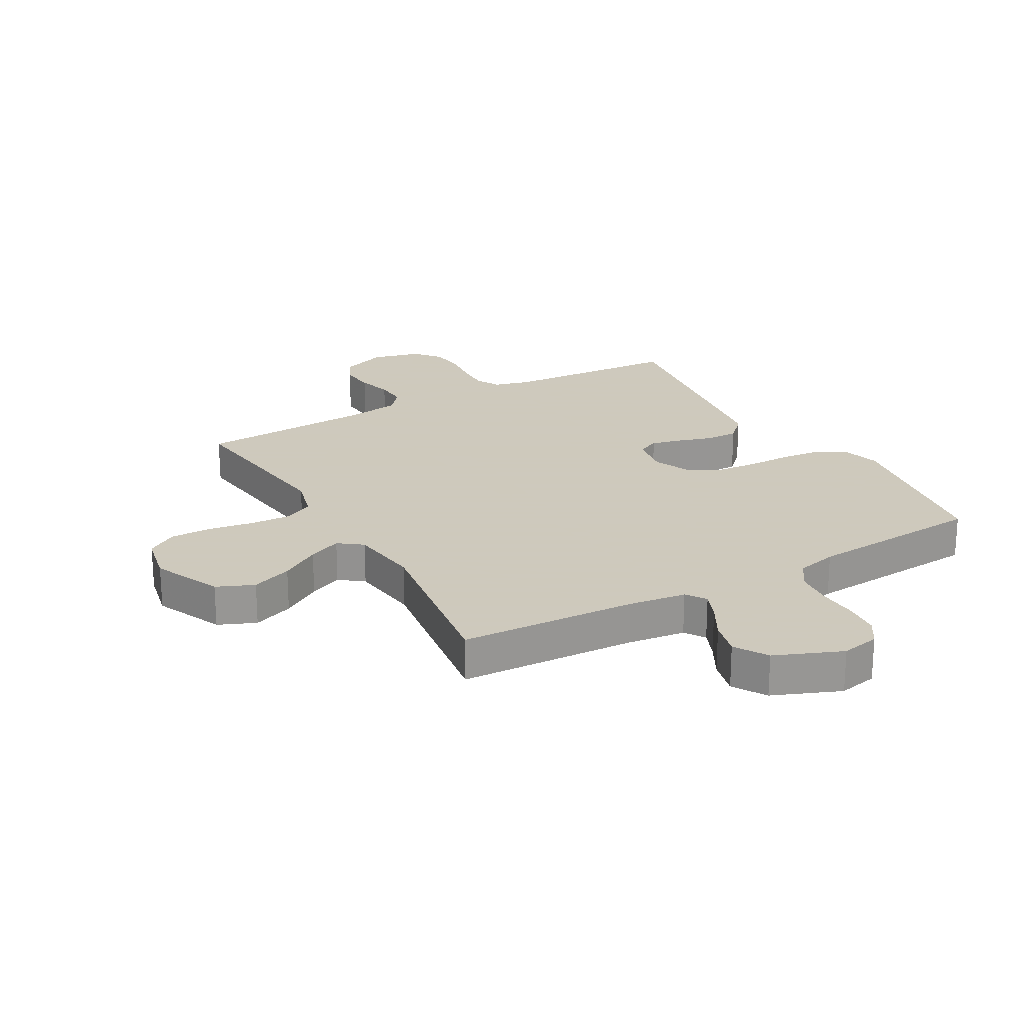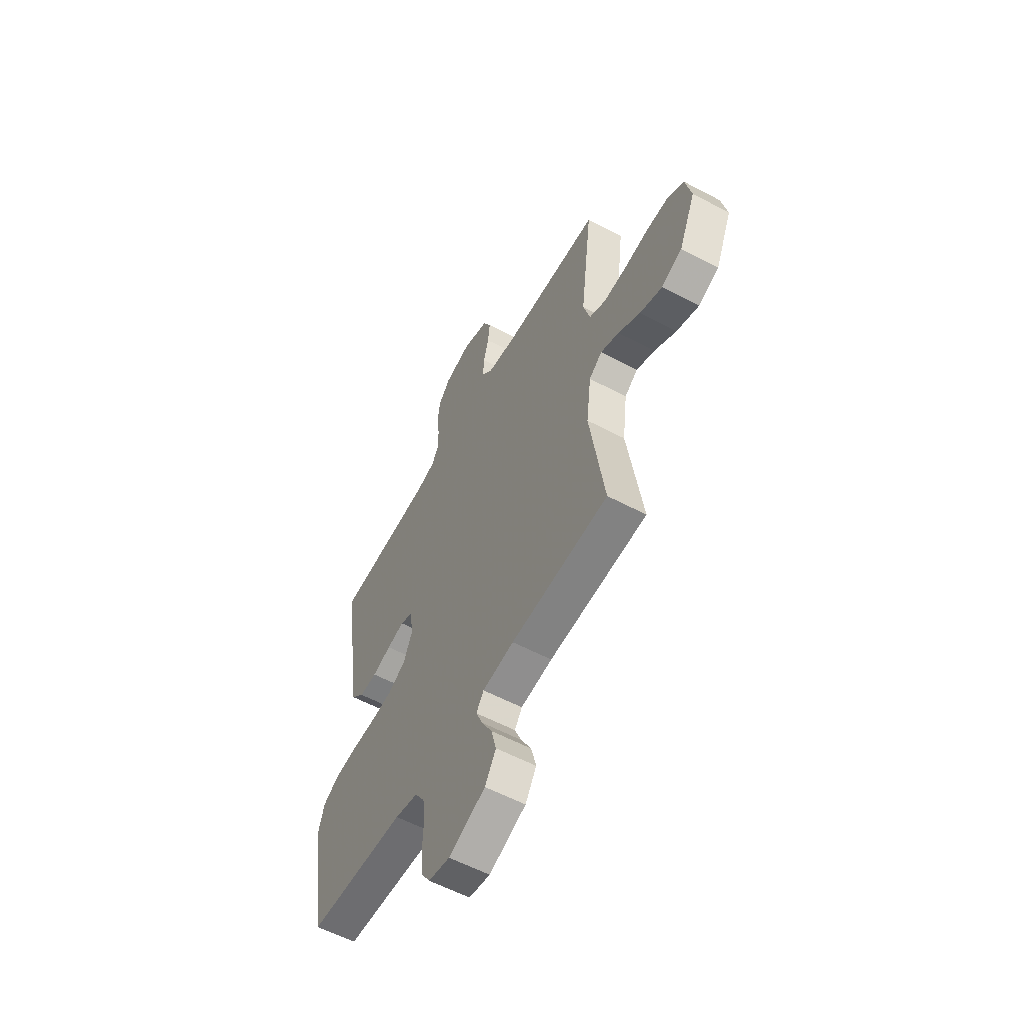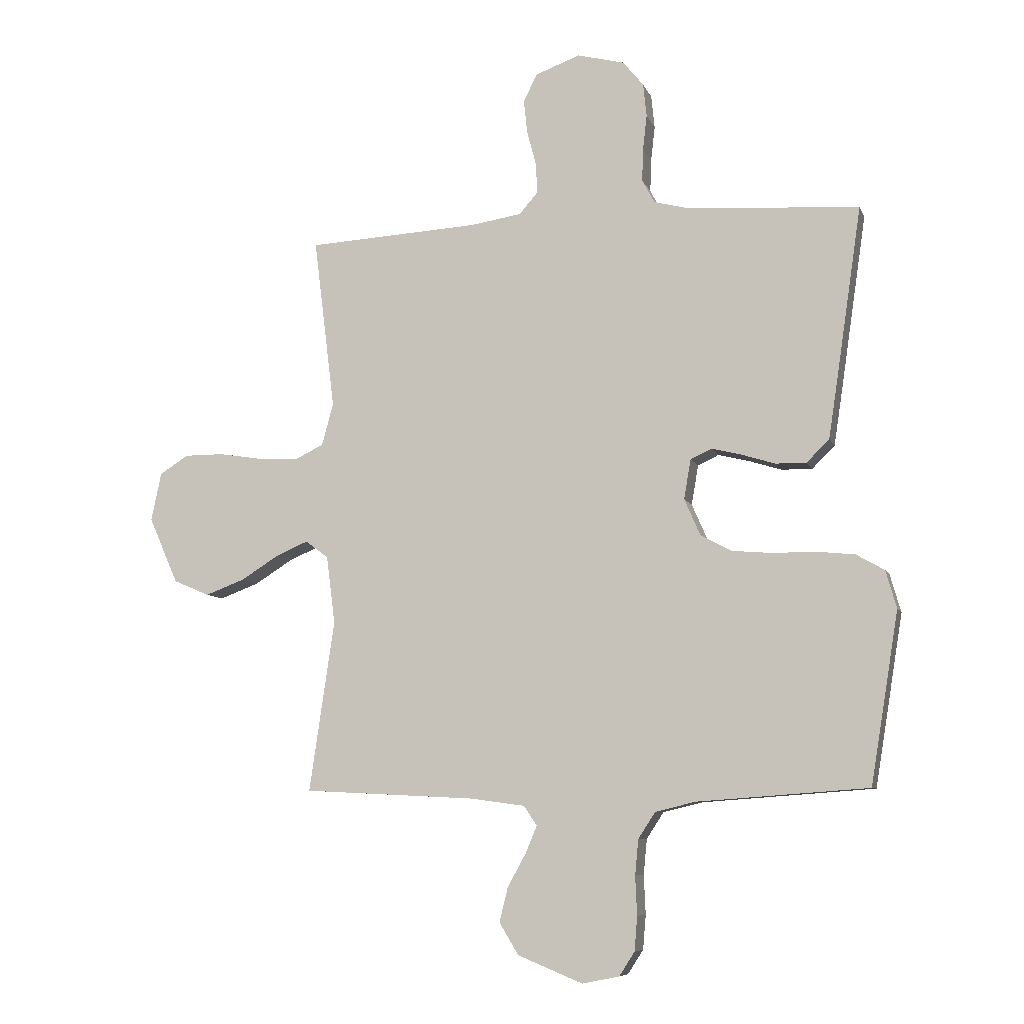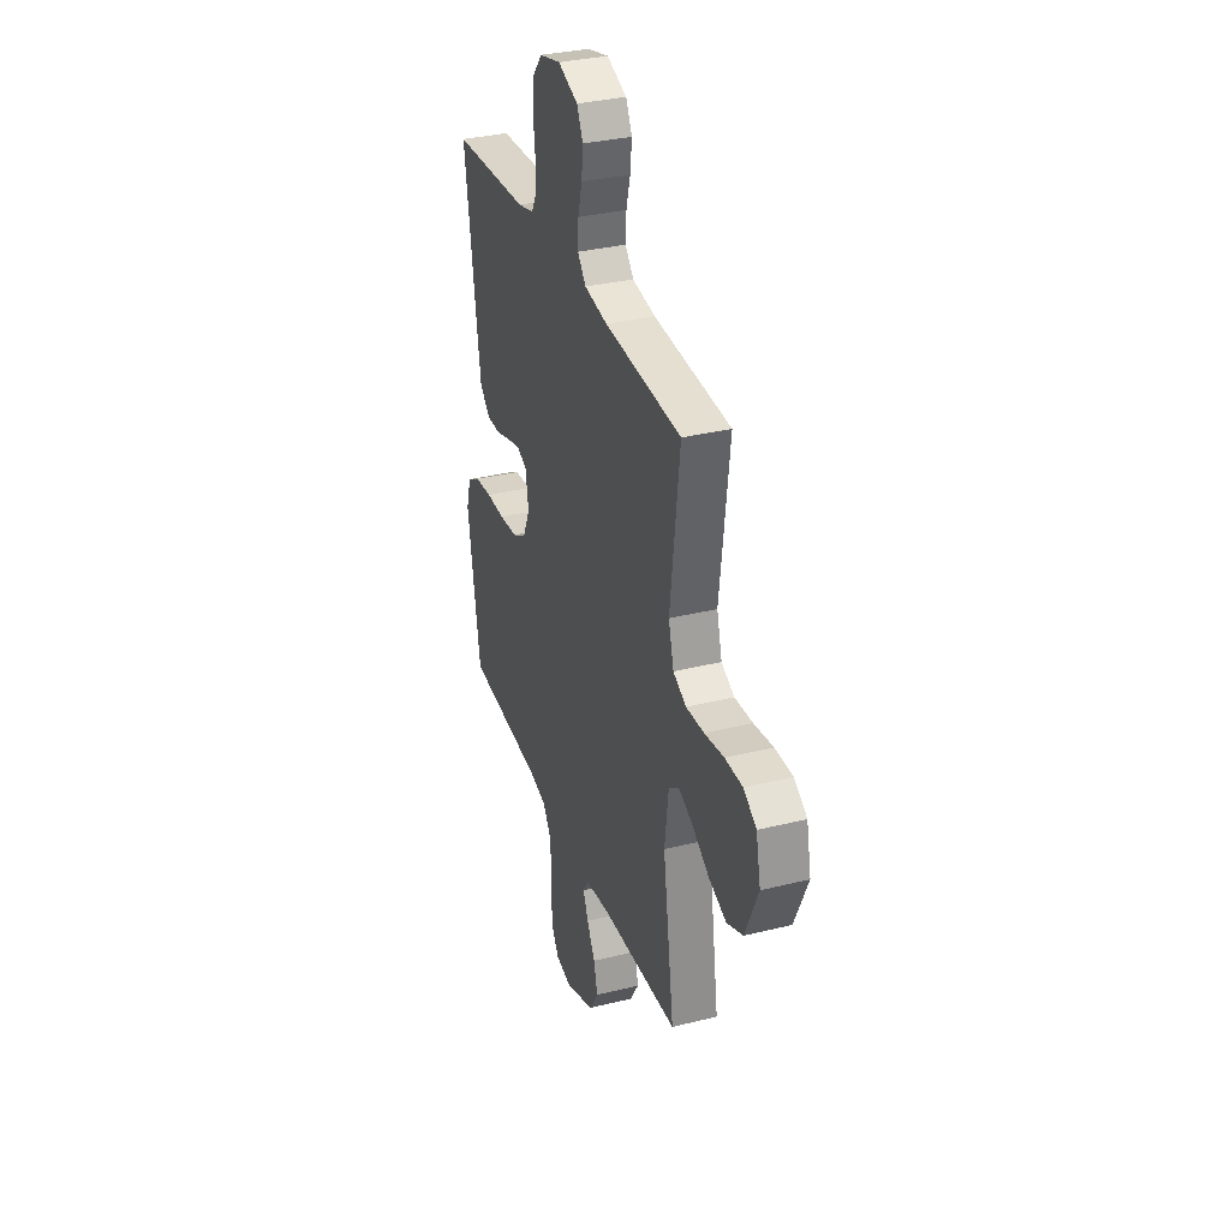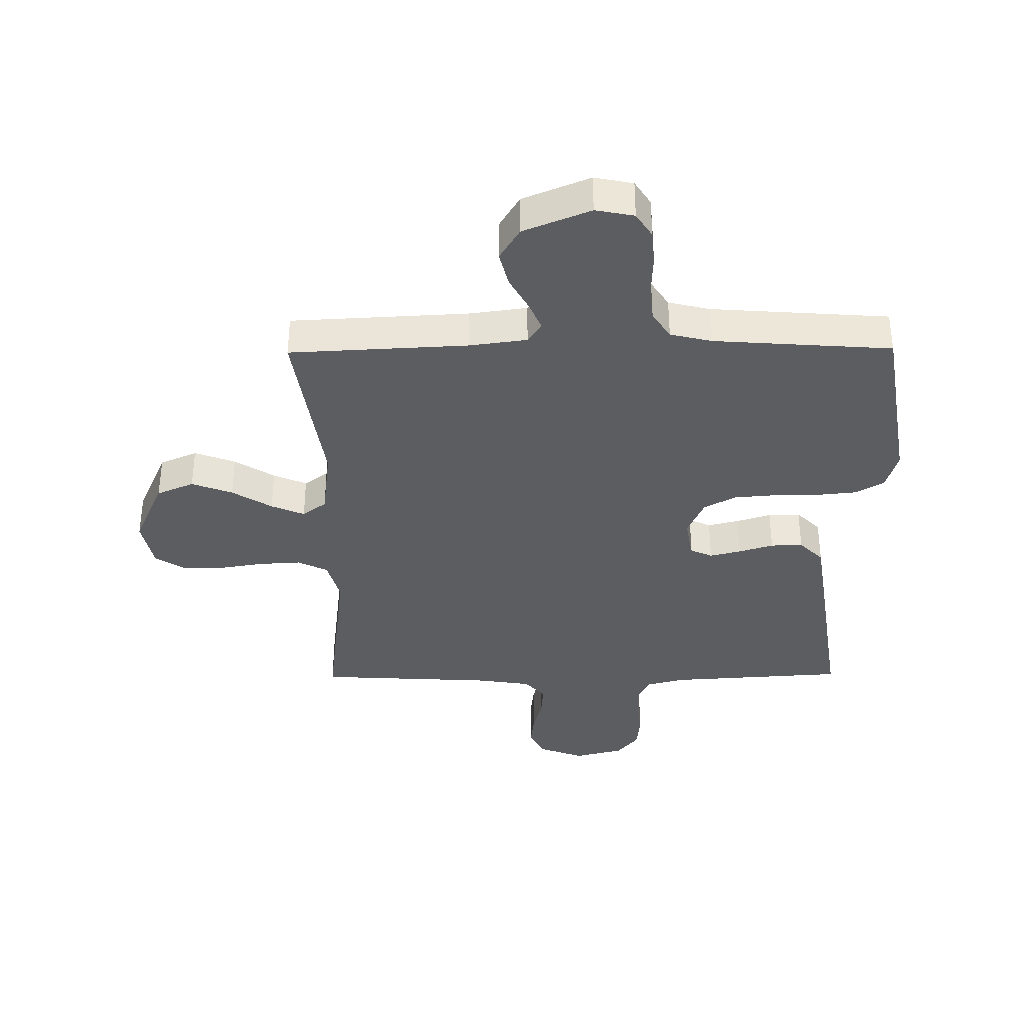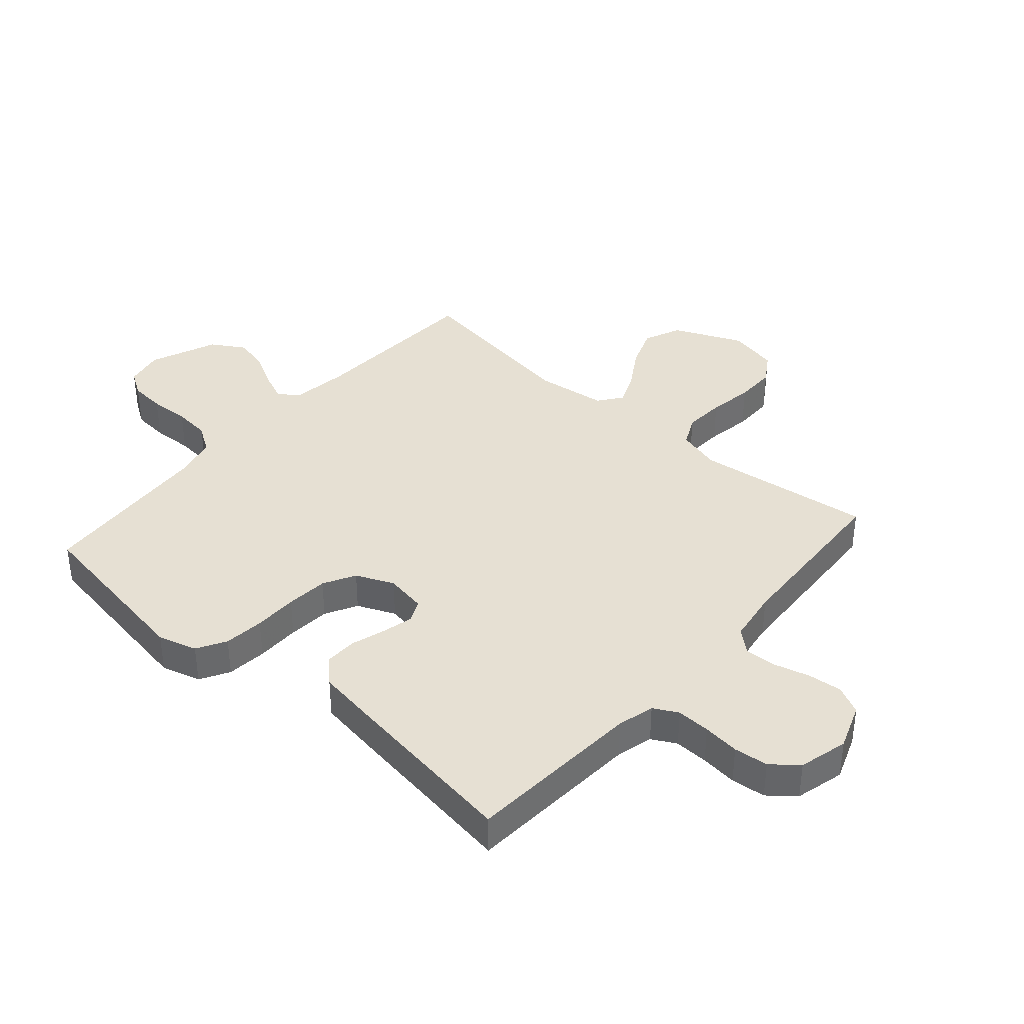
<metadata>
{"format":"obj","ext":"obj","renderer":"f3d","projection":"perspective","resolution":1024,"background":"white","views":[{"elev":22.6,"azim":150.4,"up":"+Y"},{"elev":-58.0,"azim":61.2,"up":"+Z"},{"elev":-7.9,"azim":-164.7,"up":"+Z"},{"elev":33.2,"azim":71.2,"up":"+Z"},{"elev":-36.5,"azim":-179.4,"up":"+Y"},{"elev":38.3,"azim":-48.8,"up":"+Y"}]}
</metadata>
<code>
v 0.5 0.07 0.5
v 0.463 0.07 0.2
v 0.483 0.07 0.126
v 0.534 0.07 0.101
v 0.604 0.07 0.105
v 0.68 0.07 0.117
v 0.749 0.07 0.117
v 0.799 0.07 0.085
v 0.817 0.07 0
v 0.766 0.07 -0.116
v 0.703 0.07 -0.143
v 0.634 0.07 -0.117
v 0.567 0.07 -0.075
v 0.511 0.07 -0.051
v 0.471 0.07 -0.081
v 0.456 0.07 -0.2
v 0.5 0.07 -0.5
v 0.2 0.07 -0.515
v 0.103 0.07 -0.528
v 0.08 0.07 -0.562
v 0.1 0.07 -0.61
v 0.132 0.07 -0.668
v 0.147 0.07 -0.728
v 0.113 0.07 -0.784
v 0 0.07 -0.83
v -0.065 0.07 -0.817
v -0.092 0.07 -0.775
v -0.097 0.07 -0.715
v -0.094 0.07 -0.647
v -0.1 0.07 -0.585
v -0.13 0.07 -0.539
v -0.2 0.07 -0.522
v -0.5 0.07 -0.5
v -0.549 0.07 -0.2
v -0.53 0.07 -0.134
v -0.481 0.07 -0.106
v -0.413 0.07 -0.099
v -0.339 0.07 -0.099
v -0.268 0.07 -0.093
v -0.214 0.07 -0.064
v -0.186 0.07 0
v -0.198 0.07 0.07
v -0.235 0.07 0.087
v -0.288 0.07 0.074
v -0.346 0.07 0.056
v -0.4 0.07 0.055
v -0.44 0.07 0.095
v -0.456 0.07 0.2
v -0.5 0.07 0.5
v -0.2 0.07 0.519
v -0.138 0.07 0.535
v -0.116 0.07 0.576
v -0.118 0.07 0.633
v -0.125 0.07 0.695
v -0.119 0.07 0.753
v -0.083 0.07 0.797
v 0 0.07 0.818
v 0.078 0.07 0.789
v 0.102 0.07 0.741
v 0.096 0.07 0.683
v 0.08 0.07 0.623
v 0.077 0.07 0.569
v 0.11 0.07 0.531
v 0.2 0.07 0.517
v 0.5 0 0.5
v 0.463 0 0.2
v 0.483 0 0.126
v 0.534 0 0.101
v 0.604 0 0.105
v 0.68 0 0.117
v 0.749 0 0.117
v 0.799 0 0.085
v 0.817 0 0
v 0.766 0 -0.116
v 0.703 0 -0.143
v 0.634 0 -0.117
v 0.567 0 -0.075
v 0.511 0 -0.051
v 0.471 0 -0.081
v 0.456 0 -0.2
v 0.5 0 -0.5
v 0.2 0 -0.515
v 0.103 0 -0.528
v 0.08 0 -0.562
v 0.1 0 -0.61
v 0.132 0 -0.668
v 0.147 0 -0.728
v 0.113 0 -0.784
v 0 0 -0.83
v -0.065 0 -0.817
v -0.092 0 -0.775
v -0.097 0 -0.715
v -0.094 0 -0.647
v -0.1 0 -0.585
v -0.13 0 -0.539
v -0.2 0 -0.522
v -0.5 0 -0.5
v -0.549 0 -0.2
v -0.53 0 -0.134
v -0.481 0 -0.106
v -0.413 0 -0.099
v -0.339 0 -0.099
v -0.268 0 -0.093
v -0.214 0 -0.064
v -0.186 0 0
v -0.198 0 0.07
v -0.235 0 0.087
v -0.288 0 0.074
v -0.346 0 0.056
v -0.4 0 0.055
v -0.44 0 0.095
v -0.456 0 0.2
v -0.5 0 0.5
v -0.2 0 0.519
v -0.138 0 0.535
v -0.116 0 0.576
v -0.118 0 0.633
v -0.125 0 0.695
v -0.119 0 0.753
v -0.083 0 0.797
v 0 0 0.818
v 0.078 0 0.789
v 0.102 0 0.741
v 0.096 0 0.683
v 0.08 0 0.623
v 0.077 0 0.569
v 0.11 0 0.531
v 0.2 0 0.517
f 58 59 60 61
f 58 61 62
f 57 58 62
f 56 57 62
f 53 54 55 56
f 52 53 56 62
f 51 52 62 63
f 47 48 49 50
f 44 45 46 47
f 43 44 47 50
f 42 43 50 51
f 35 36 37 38
f 35 38 39
f 32 33 34 35
f 31 32 35 39
f 30 31 39 40
f 26 27 28 29
f 26 29 30
f 25 26 30
f 21 22 23 24
f 20 21 24 25
f 16 17 18
f 15 16 18 19
f 10 11 12 13
f 10 13 14
f 9 10 14
f 8 9 14
f 5 6 7 8
f 4 5 8 14
f 3 4 14 15
f 64 1 2
f 41 42 51 63
f 20 25 30 40
f 19 20 40 41
f 19 41 63 64
f 15 19 64
f 2 3 15 64
f 125 124 123 122
f 126 125 122
f 126 122 121
f 126 121 120
f 120 119 118 117
f 126 120 117 116
f 127 126 116 115
f 114 113 112 111
f 111 110 109 108
f 114 111 108 107
f 115 114 107 106
f 102 101 100 99
f 103 102 99
f 99 98 97 96
f 103 99 96 95
f 104 103 95 94
f 93 92 91 90
f 94 93 90
f 94 90 89
f 88 87 86 85
f 89 88 85 84
f 82 81 80
f 83 82 80 79
f 77 76 75 74
f 78 77 74
f 78 74 73
f 78 73 72
f 72 71 70 69
f 78 72 69 68
f 79 78 68 67
f 66 65 128
f 127 115 106 105
f 104 94 89 84
f 105 104 84 83
f 128 127 105 83
f 128 83 79
f 128 79 67 66
f 1 65 66 2
f 2 66 67 3
f 3 67 68 4
f 4 68 69 5
f 5 69 70 6
f 6 70 71 7
f 7 71 72 8
f 8 72 73 9
f 9 73 74 10
f 10 74 75 11
f 11 75 76 12
f 12 76 77 13
f 13 77 78 14
f 14 78 79 15
f 15 79 80 16
f 16 80 81 17
f 17 81 82 18
f 18 82 83 19
f 19 83 84 20
f 20 84 85 21
f 21 85 86 22
f 22 86 87 23
f 23 87 88 24
f 24 88 89 25
f 25 89 90 26
f 26 90 91 27
f 27 91 92 28
f 28 92 93 29
f 29 93 94 30
f 30 94 95 31
f 31 95 96 32
f 32 96 97 33
f 33 97 98 34
f 34 98 99 35
f 35 99 100 36
f 36 100 101 37
f 37 101 102 38
f 38 102 103 39
f 39 103 104 40
f 40 104 105 41
f 41 105 106 42
f 42 106 107 43
f 43 107 108 44
f 44 108 109 45
f 45 109 110 46
f 46 110 111 47
f 47 111 112 48
f 48 112 113 49
f 49 113 114 50
f 50 114 115 51
f 51 115 116 52
f 52 116 117 53
f 53 117 118 54
f 54 118 119 55
f 55 119 120 56
f 56 120 121 57
f 57 121 122 58
f 58 122 123 59
f 59 123 124 60
f 60 124 125 61
f 61 125 126 62
f 62 126 127 63
f 63 127 128 64
f 64 128 65 1

</code>
